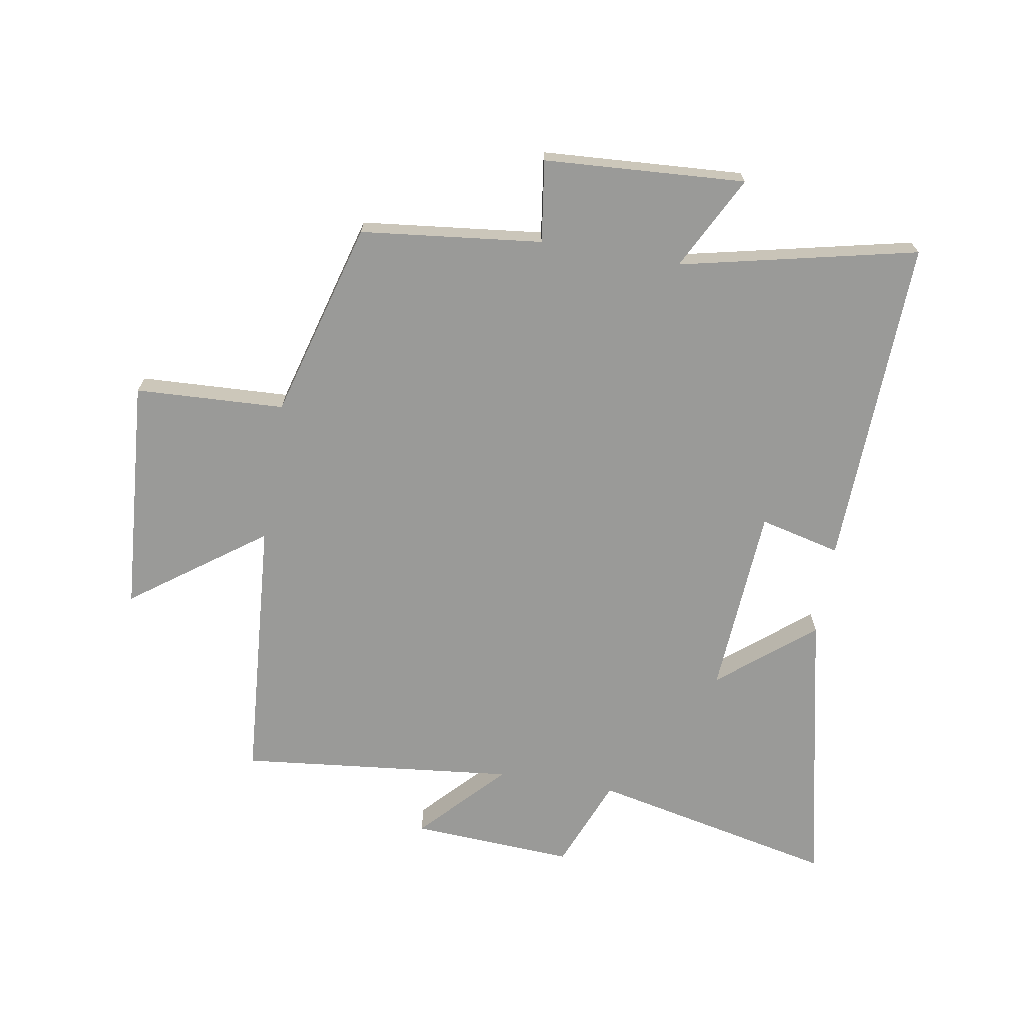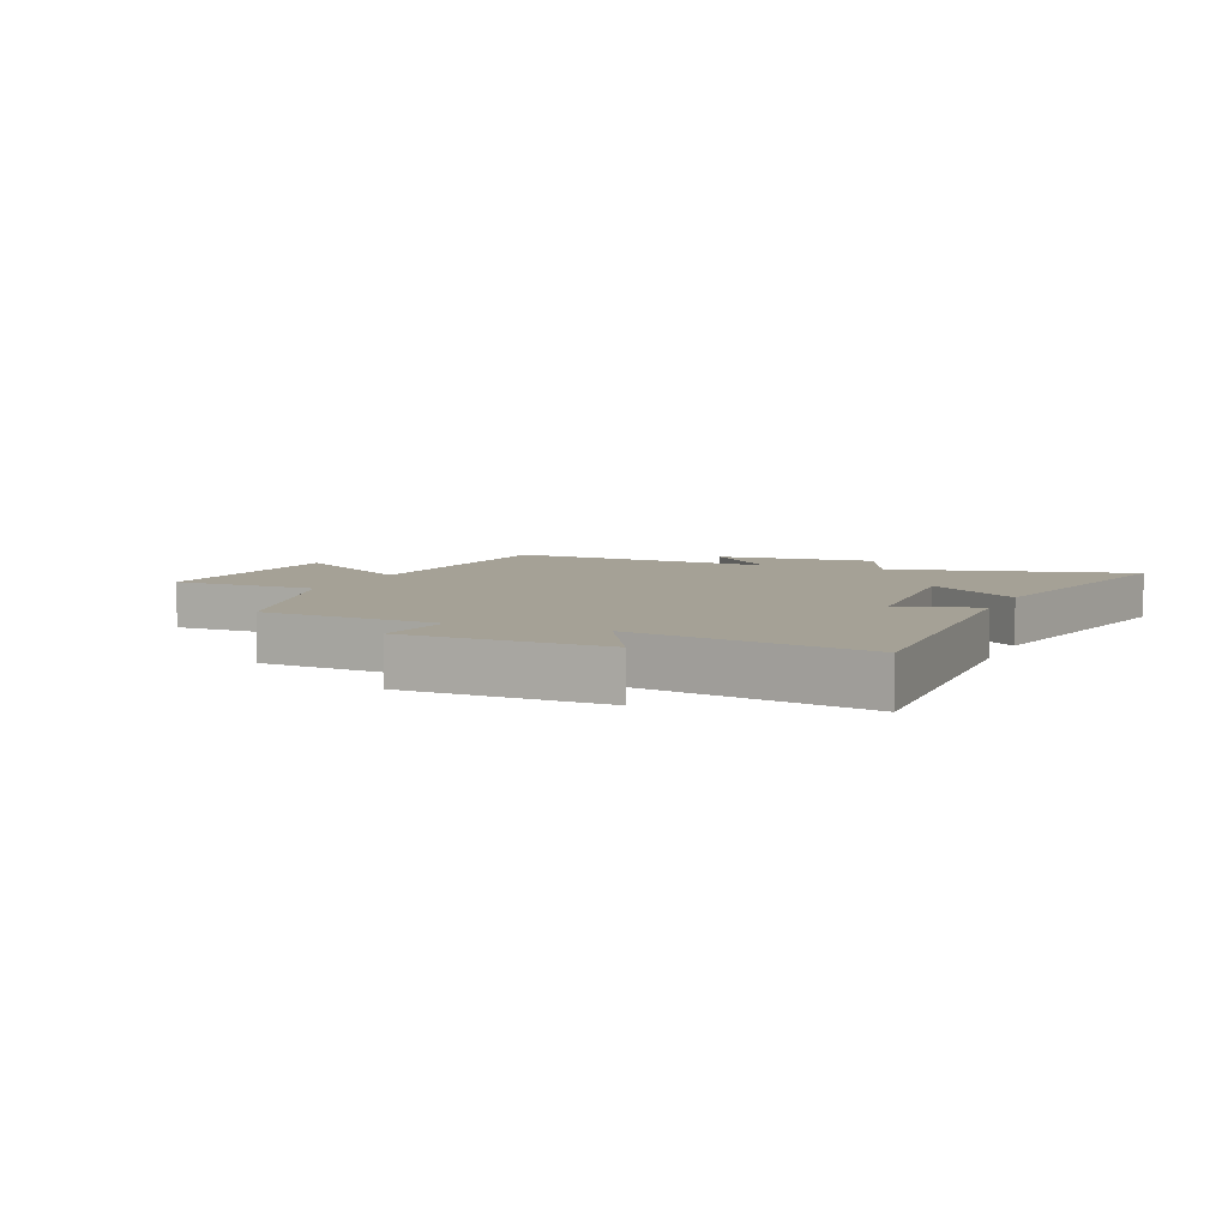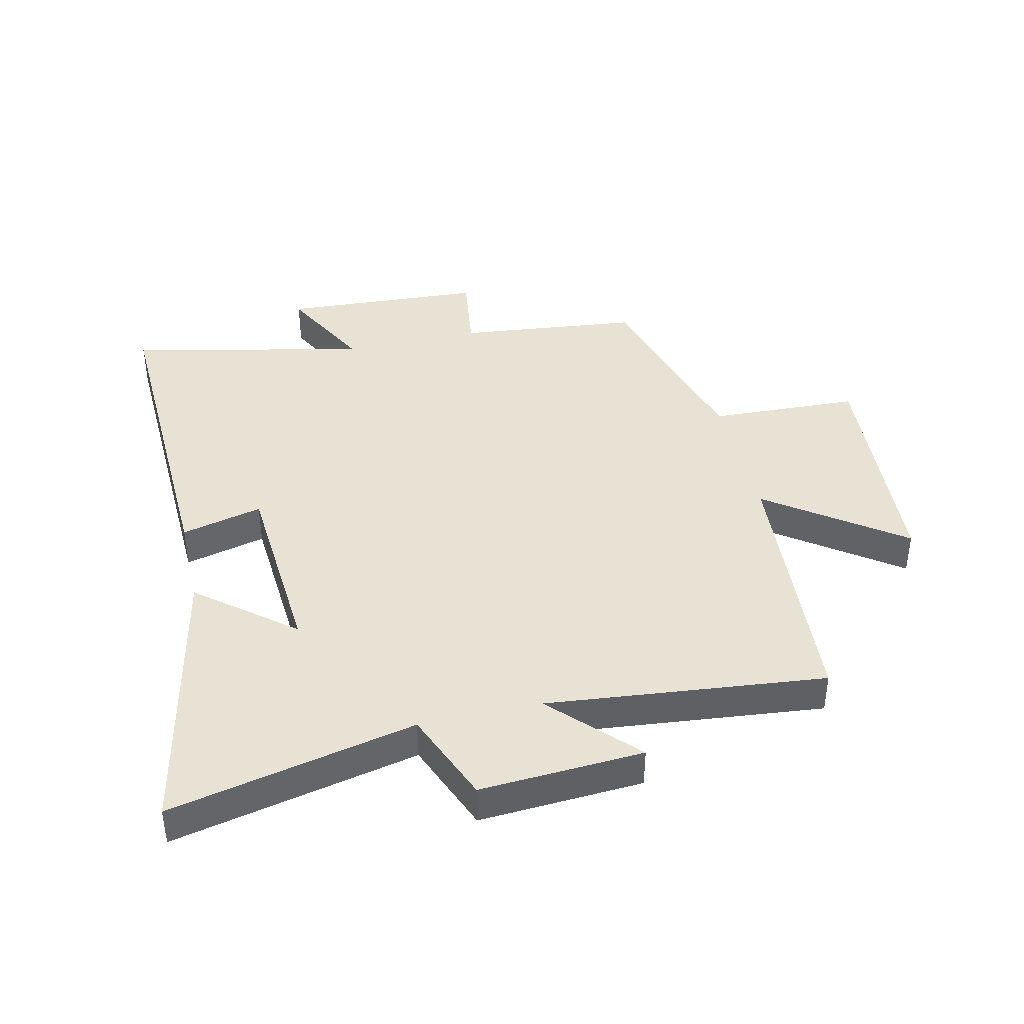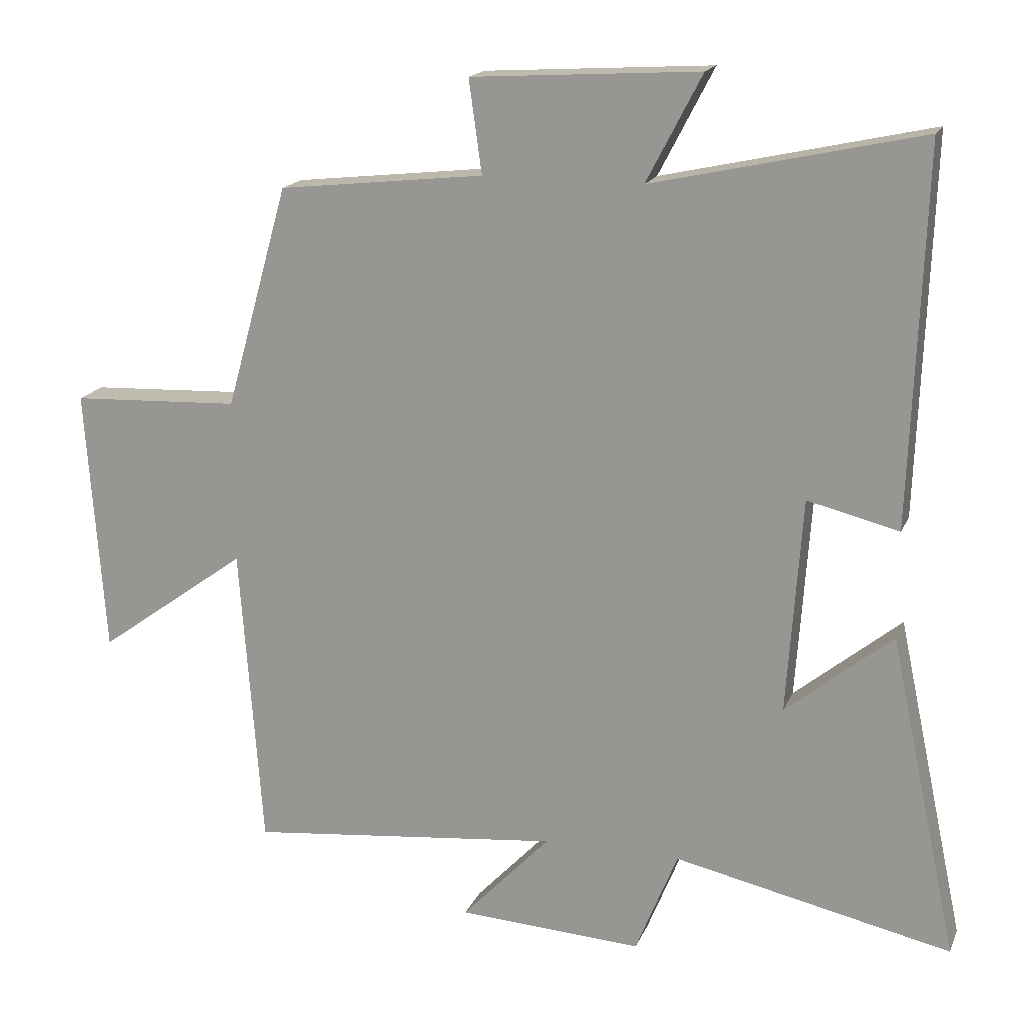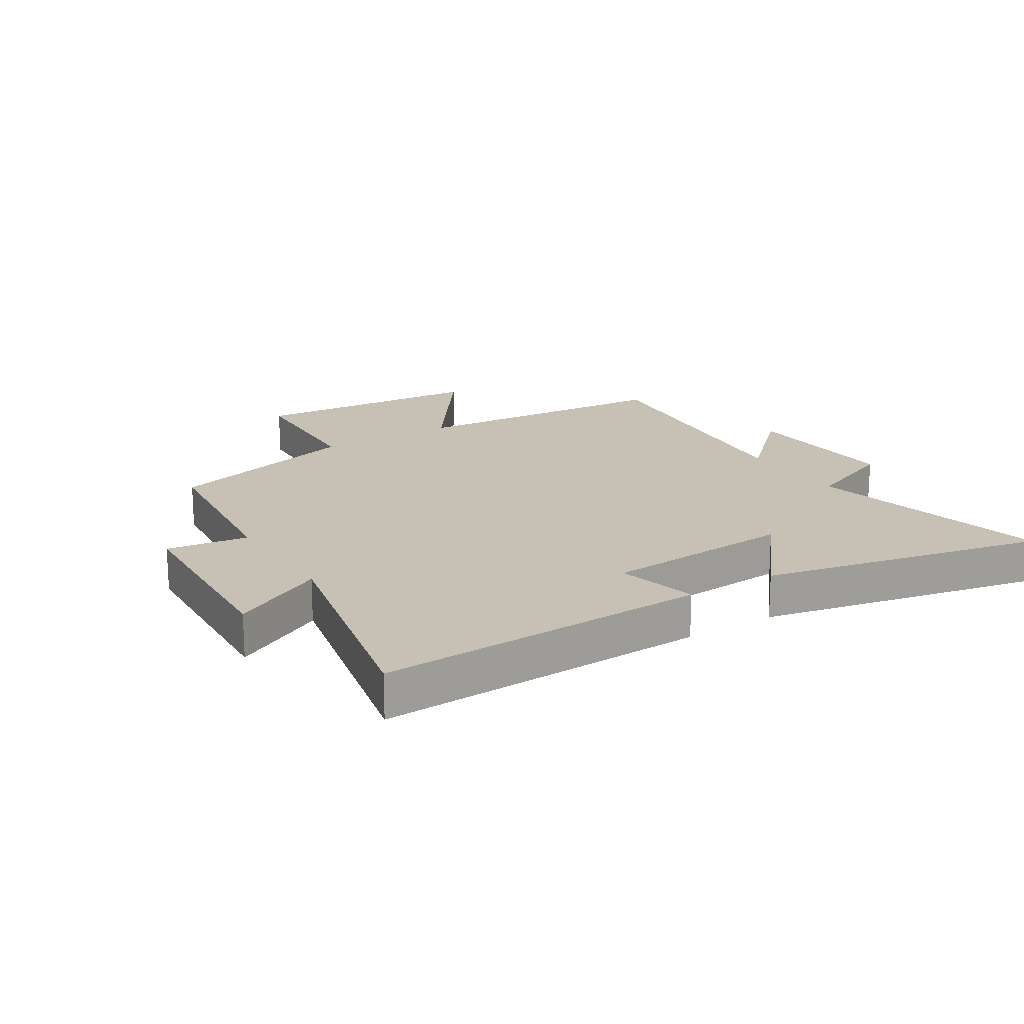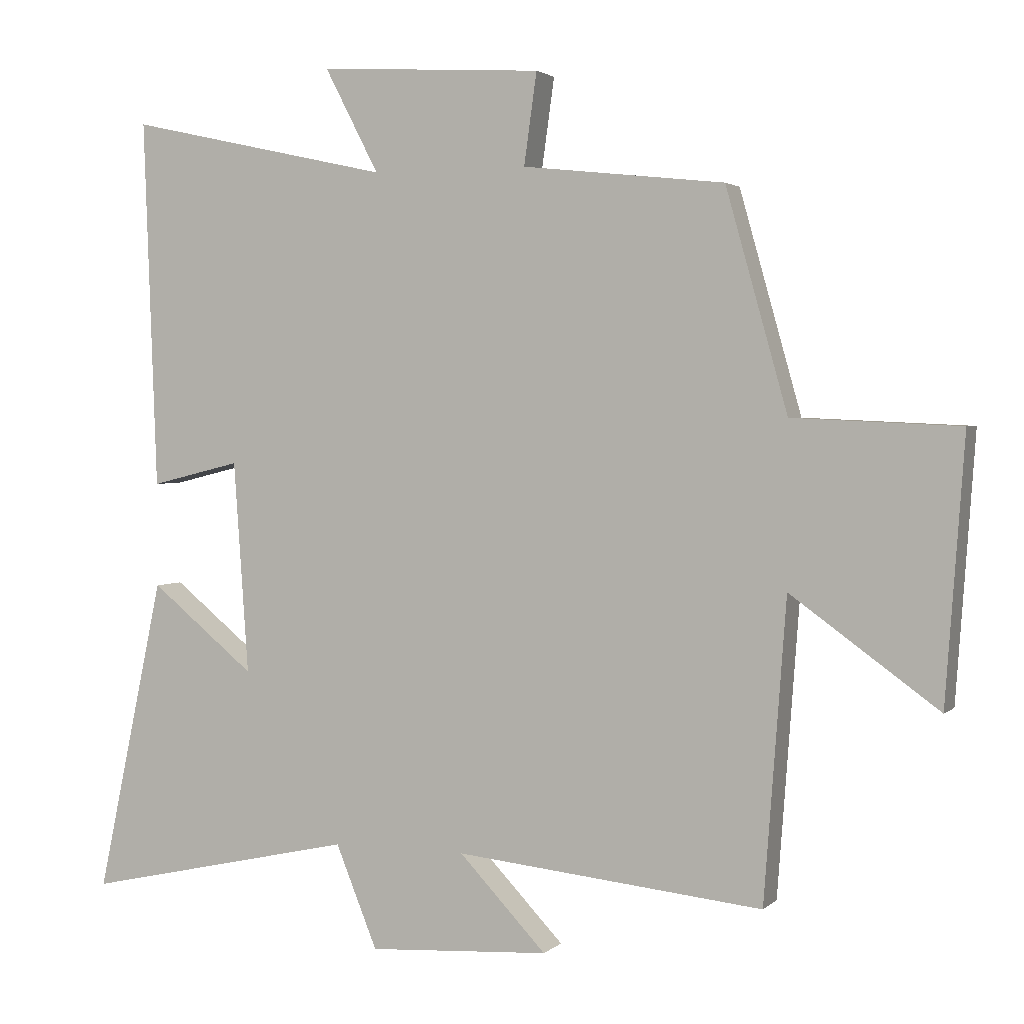
<metadata>
{"format":"obj","ext":"obj","renderer":"f3d","projection":"perspective","resolution":1024,"background":"white","views":[{"elev":-69.2,"azim":-9.5,"up":"+Y"},{"elev":6.0,"azim":22.2,"up":"+Y"},{"elev":40.8,"azim":167.0,"up":"+Y"},{"elev":17.2,"azim":17.6,"up":"+Z"},{"elev":18.5,"azim":57.8,"up":"+Y"},{"elev":2.4,"azim":-158.0,"up":"+Z"}]}
</metadata>
<code>
v 0.6 0.07 -0.589
v 0.194 0.07 -0.5
v 0.132 0.07 -0.653
v -0.138 0.07 -0.637
v -0.008 0.07 -0.5
v -0.467 0.07 -0.548
v -0.5 0.07 -0.102
v -0.72 0.07 -0.261
v -0.748 0.07 0.129
v -0.5 0.07 0.14
v -0.408 0.07 0.467
v -0.107 0.07 0.5
v -0.126 0.07 0.636
v 0.208 0.07 0.656
v 0.127 0.07 0.5
v 0.52 0.07 0.587
v 0.5 0.07 0.037
v 0.366 0.07 0.07
v 0.344 0.07 -0.246
v 0.5 0.07 -0.119
v 0.6 0 -0.589
v 0.194 0 -0.5
v 0.132 0 -0.653
v -0.138 0 -0.637
v -0.008 0 -0.5
v -0.467 0 -0.548
v -0.5 0 -0.102
v -0.72 0 -0.261
v -0.748 0 0.129
v -0.5 0 0.14
v -0.408 0 0.467
v -0.107 0 0.5
v -0.126 0 0.636
v 0.208 0 0.656
v 0.127 0 0.5
v 0.52 0 0.587
v 0.5 0 0.037
v 0.366 0 0.07
v 0.344 0 -0.246
v 0.5 0 -0.119
f 19 20 1 2
f 18 19 2
f 15 16 17 18
f 15 18 2 3
f 12 13 14 15
f 10 11 12 15
f 10 15 3
f 7 8 9 10
f 5 6 7 10
f 5 10 3
f 3 4 5
f 22 21 40 39
f 22 39 38
f 38 37 36 35
f 23 22 38 35
f 35 34 33 32
f 35 32 31 30
f 23 35 30
f 30 29 28 27
f 30 27 26 25
f 23 30 25
f 25 24 23
f 1 21 22 2
f 2 22 23 3
f 3 23 24 4
f 4 24 25 5
f 5 25 26 6
f 6 26 27 7
f 7 27 28 8
f 8 28 29 9
f 9 29 30 10
f 10 30 31 11
f 11 31 32 12
f 12 32 33 13
f 13 33 34 14
f 14 34 35 15
f 15 35 36 16
f 16 36 37 17
f 17 37 38 18
f 18 38 39 19
f 19 39 40 20
f 20 40 21 1

</code>
